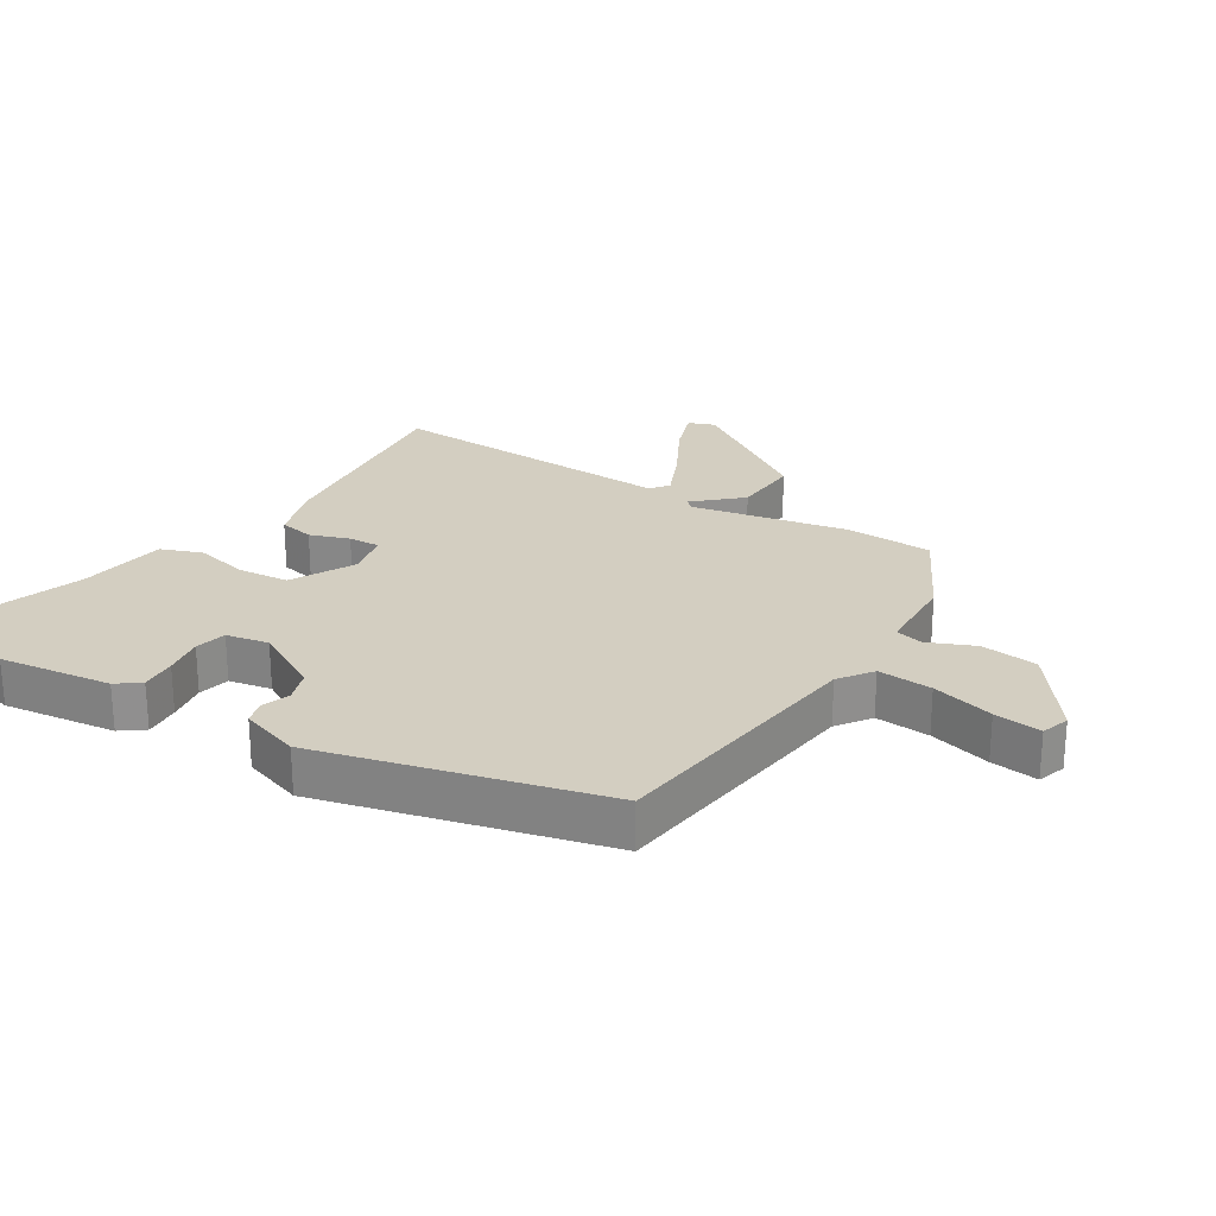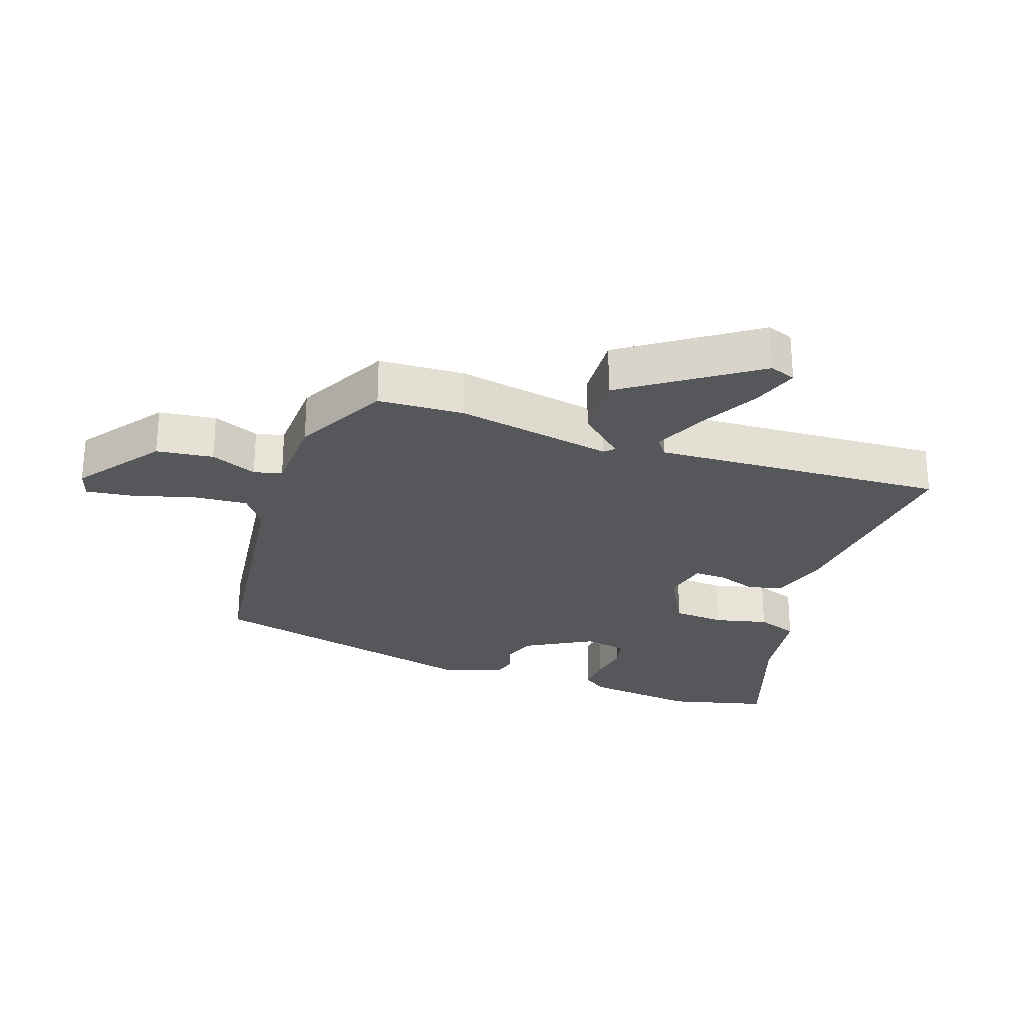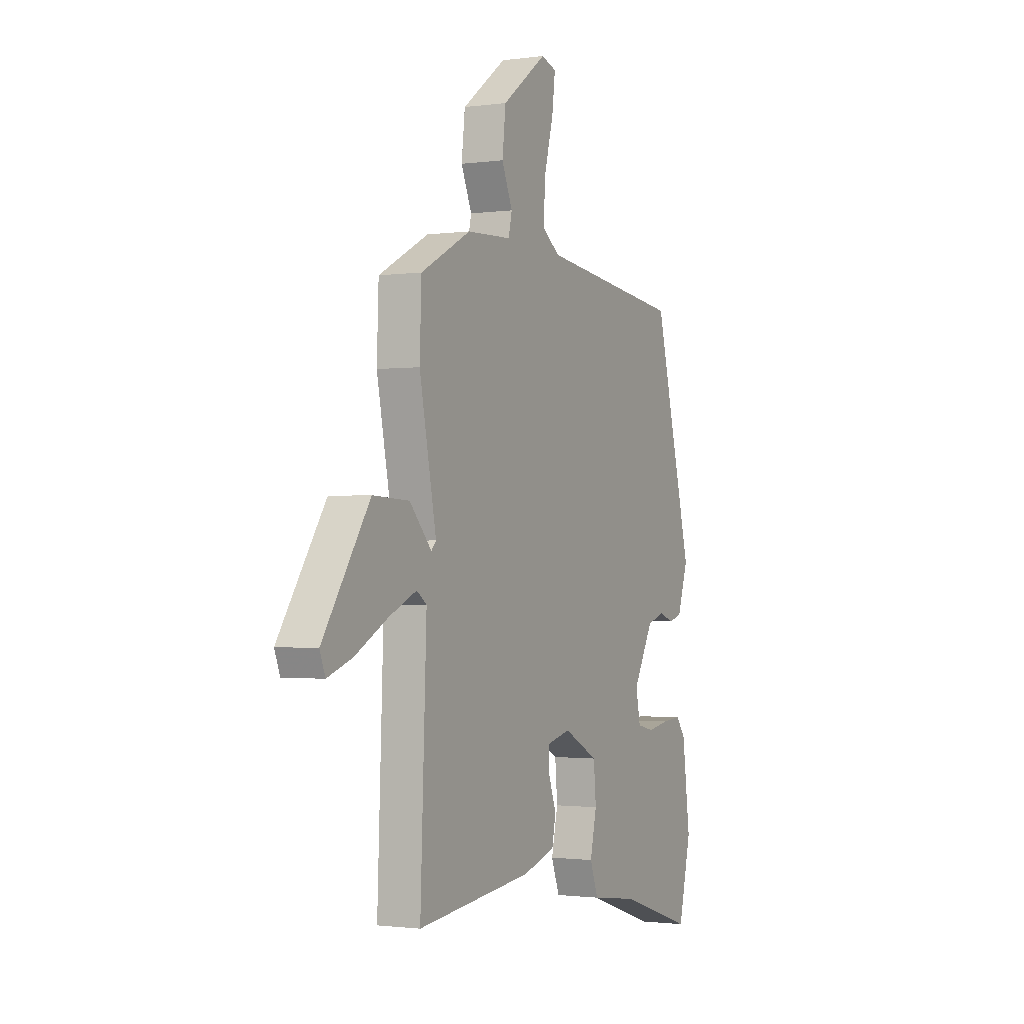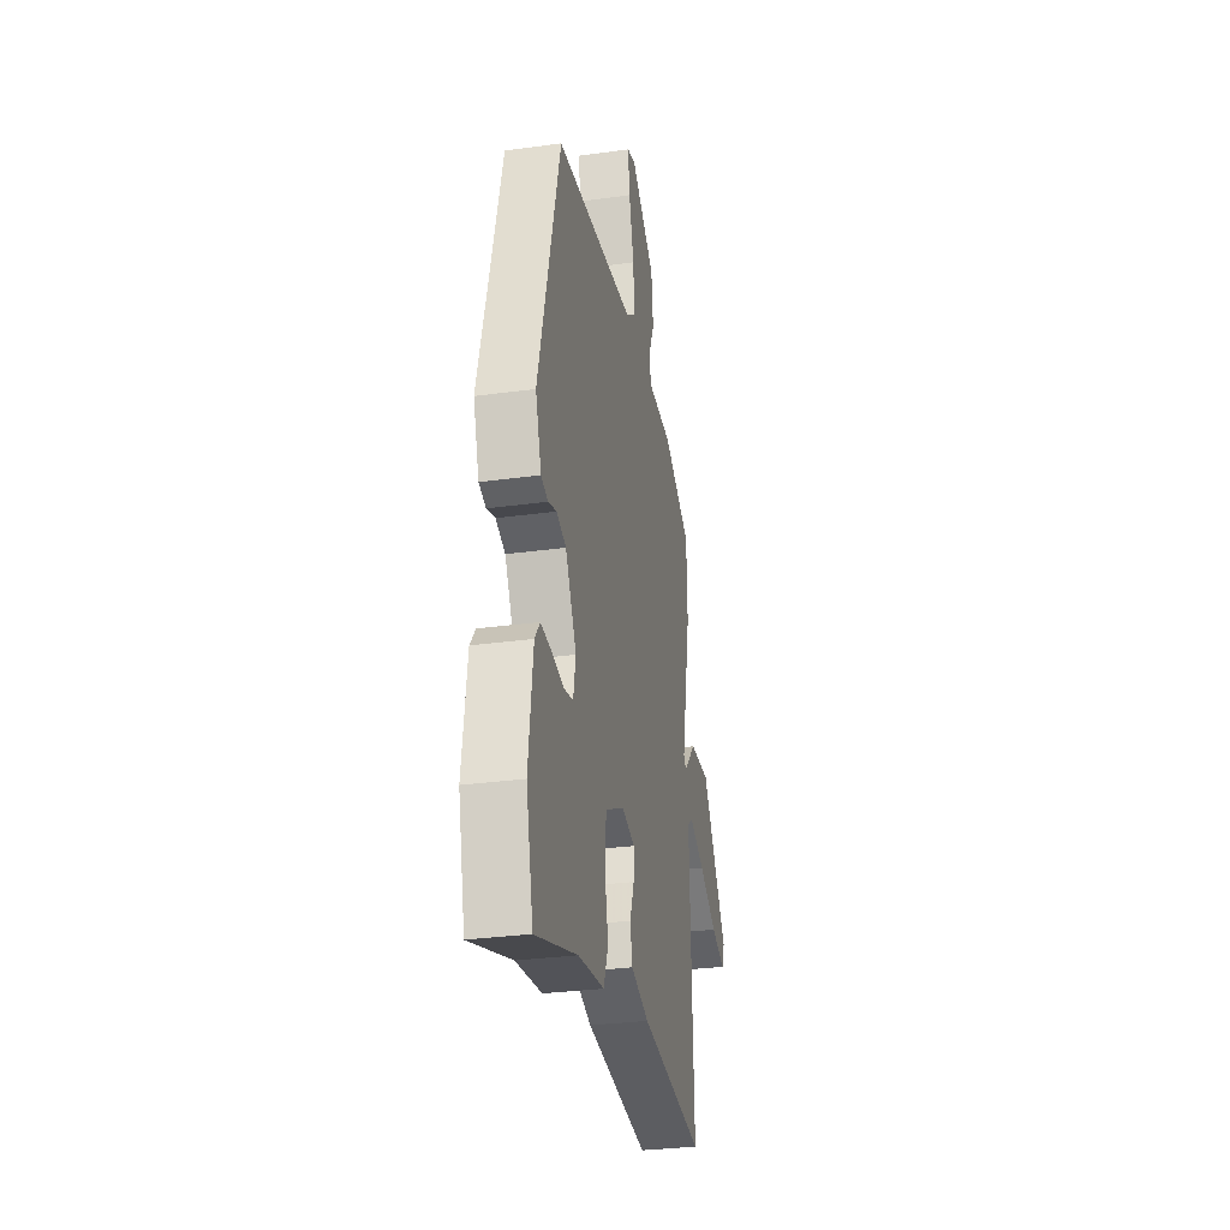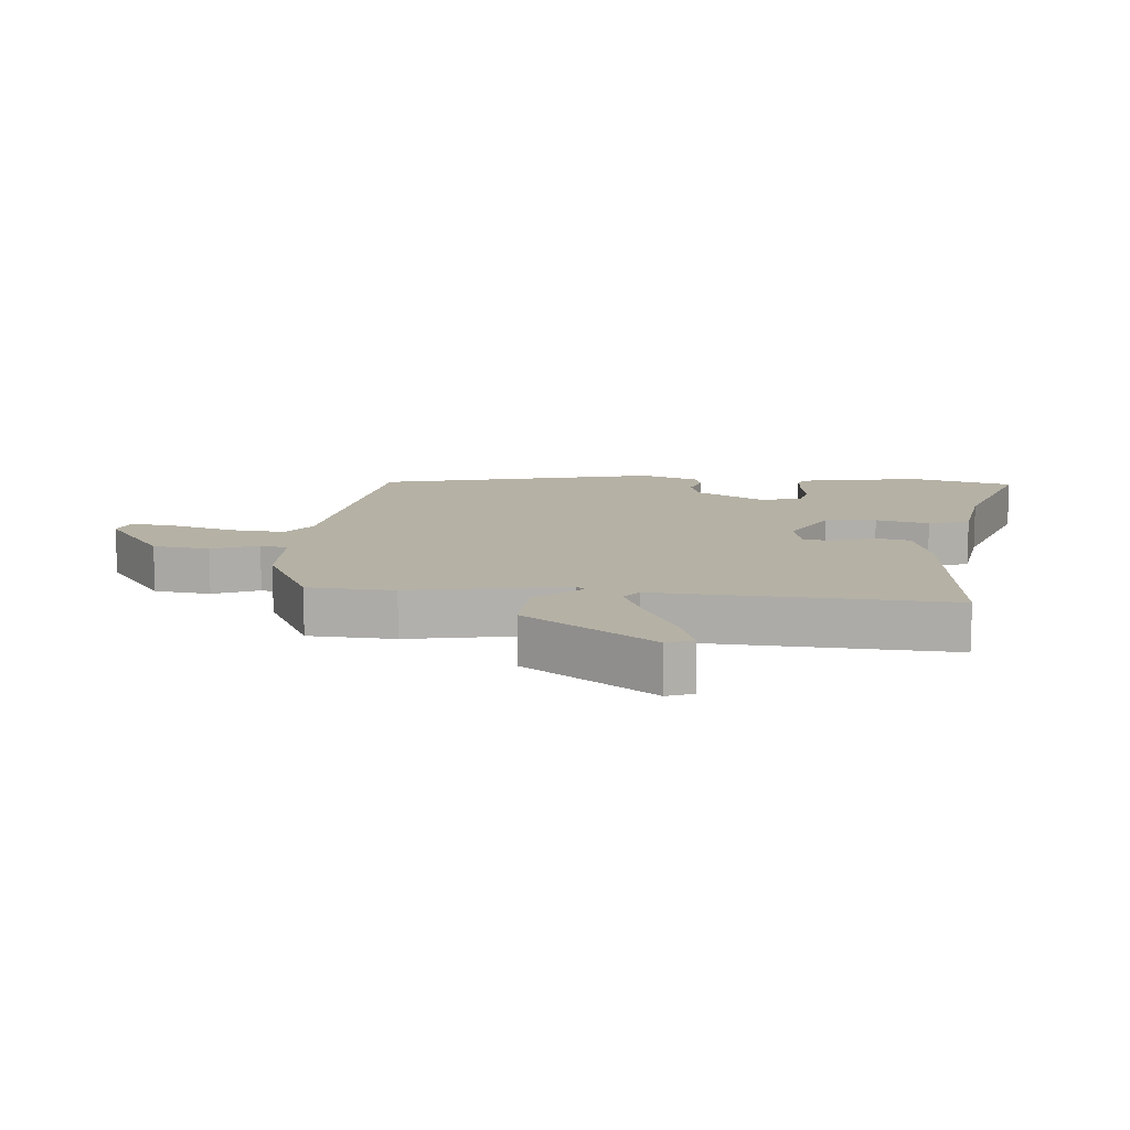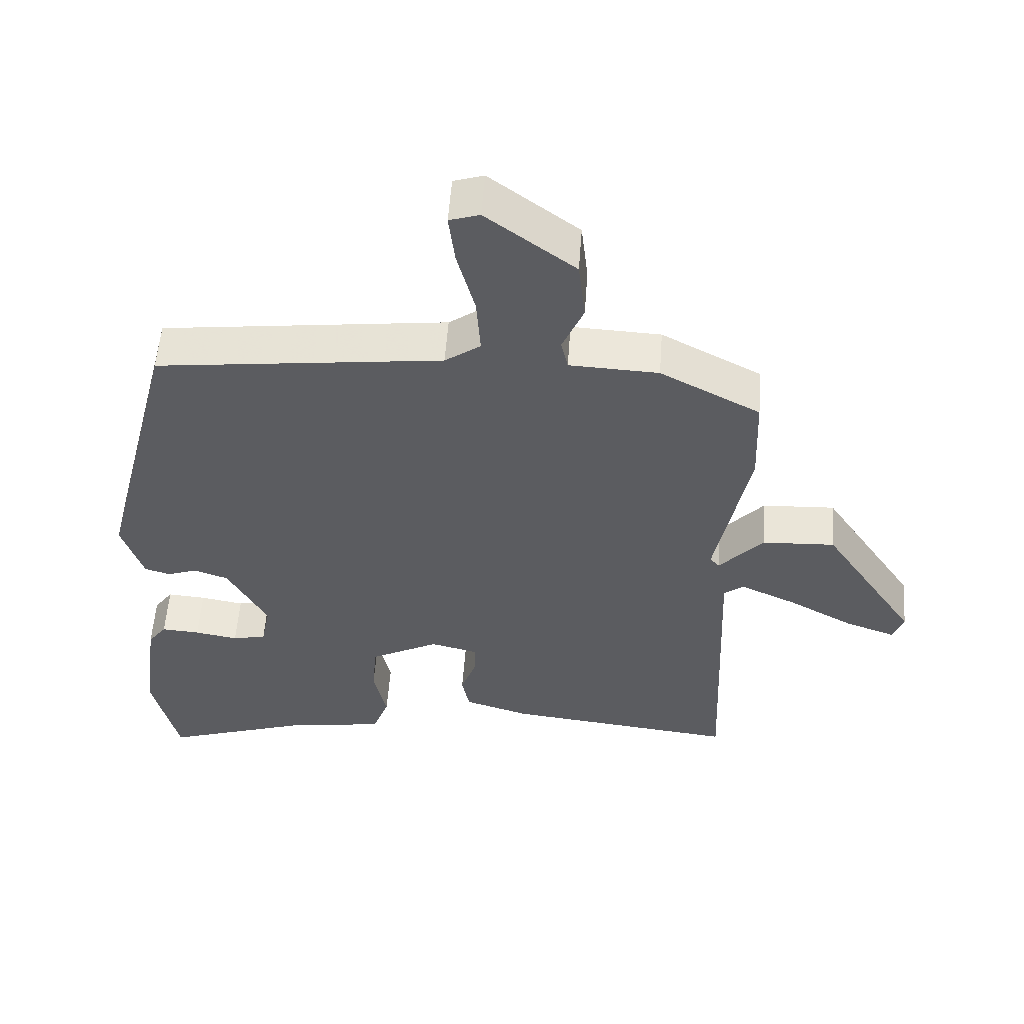
<metadata>
{"format":"obj","ext":"obj","renderer":"f3d","projection":"perspective","resolution":1024,"background":"white","views":[{"elev":25.0,"azim":-57.8,"up":"+Y"},{"elev":-26.6,"azim":71.6,"up":"+Y"},{"elev":-1.3,"azim":116.6,"up":"+Z"},{"elev":-30.6,"azim":-78.8,"up":"+Z"},{"elev":11.8,"azim":95.9,"up":"+Y"},{"elev":54.8,"azim":4.1,"up":"+Z"}]}
</metadata>
<code>
v -0.385 0.07 0.458
v 0.033 0.07 0.507
v 0.085 0.07 0.544
v 0.079 0.07 0.629
v 0.053 0.07 0.726
v 0.044 0.07 0.8
v 0.088 0.07 0.814
v 0.218 0.07 0.717
v 0.228 0.07 0.628
v 0.197 0.07 0.556
v 0.207 0.07 0.512
v 0.337 0.07 0.506
v 0.483 0.07 0.429
v 0.488 0.07 0.294
v 0.439 0.07 0.049
v 0.453 0.07 0.034
v 0.517 0.07 0.104
v 0.623 0.07 0.109
v 0.76 0.07 -0.095
v 0.744 0.07 -0.136
v 0.671 0.07 -0.11
v 0.576 0.07 -0.058
v 0.496 0.07 -0.022
v 0.467 0.07 -0.043
v 0.485 0.07 -0.499
v 0.149 0.07 -0.461
v 0.054 0.07 -0.432
v 0.043 0.07 -0.377
v 0.065 0.07 -0.316
v 0.067 0.07 -0.267
v -0.003 0.07 -0.25
v -0.103 0.07 -0.302
v -0.11 0.07 -0.382
v -0.091 0.07 -0.466
v -0.115 0.07 -0.53
v -0.252 0.07 -0.549
v -0.471 0.07 -0.621
v -0.508 0.07 -0.467
v -0.485 0.07 -0.291
v -0.458 0.07 -0.255
v -0.402 0.07 -0.259
v -0.339 0.07 -0.27
v -0.29 0.07 -0.259
v -0.277 0.07 -0.193
v -0.335 0.07 -0.087
v -0.385 0.07 -0.07
v -0.429 0.07 -0.085
v -0.466 0.07 -0.074
v -0.497 0.07 0.019
v -0.385 0 0.458
v 0.033 0 0.507
v 0.085 0 0.544
v 0.079 0 0.629
v 0.053 0 0.726
v 0.044 0 0.8
v 0.088 0 0.814
v 0.218 0 0.717
v 0.228 0 0.628
v 0.197 0 0.556
v 0.207 0 0.512
v 0.337 0 0.506
v 0.483 0 0.429
v 0.488 0 0.294
v 0.439 0 0.049
v 0.453 0 0.034
v 0.517 0 0.104
v 0.623 0 0.109
v 0.76 0 -0.095
v 0.744 0 -0.136
v 0.671 0 -0.11
v 0.576 0 -0.058
v 0.496 0 -0.022
v 0.467 0 -0.043
v 0.485 0 -0.499
v 0.149 0 -0.461
v 0.054 0 -0.432
v 0.043 0 -0.377
v 0.065 0 -0.316
v 0.067 0 -0.267
v -0.003 0 -0.25
v -0.103 0 -0.302
v -0.11 0 -0.382
v -0.091 0 -0.466
v -0.115 0 -0.53
v -0.252 0 -0.549
v -0.471 0 -0.621
v -0.508 0 -0.467
v -0.485 0 -0.291
v -0.458 0 -0.255
v -0.402 0 -0.259
v -0.339 0 -0.27
v -0.29 0 -0.259
v -0.277 0 -0.193
v -0.335 0 -0.087
v -0.385 0 -0.07
v -0.429 0 -0.085
v -0.466 0 -0.074
v -0.497 0 0.019
f 49 1 2
f 48 49 2
f 47 48 2
f 46 47 2
f 45 46 2 3
f 44 45 3
f 43 44 3
f 40 41 42
f 39 40 42
f 38 39 42
f 37 38 42
f 36 37 42
f 36 42 43
f 35 36 43
f 34 35 43
f 33 34 43
f 32 33 43
f 31 32 43 3
f 27 28 29
f 26 27 29
f 25 26 29
f 24 25 29
f 24 29 30
f 23 24 30 31
f 20 21 22
f 19 20 22
f 18 19 22
f 17 18 22
f 16 17 22
f 16 22 23
f 15 16 23 31
f 14 15 31
f 13 14 31
f 12 13 31
f 11 12 31
f 8 9 10
f 7 8 10
f 6 7 10
f 5 6 10
f 4 5 10
f 3 4 10 11
f 3 11 31
f 51 50 98
f 51 98 97
f 51 97 96
f 51 96 95
f 52 51 95 94
f 52 94 93
f 52 93 92
f 91 90 89
f 91 89 88
f 91 88 87
f 91 87 86
f 91 86 85
f 92 91 85
f 92 85 84
f 92 84 83
f 92 83 82
f 92 82 81
f 52 92 81 80
f 78 77 76
f 78 76 75
f 78 75 74
f 78 74 73
f 79 78 73
f 80 79 73 72
f 71 70 69
f 71 69 68
f 71 68 67
f 71 67 66
f 71 66 65
f 72 71 65
f 80 72 65 64
f 80 64 63
f 80 63 62
f 80 62 61
f 80 61 60
f 59 58 57
f 59 57 56
f 59 56 55
f 59 55 54
f 59 54 53
f 60 59 53 52
f 80 60 52
f 1 50 51 2
f 2 51 52 3
f 3 52 53 4
f 4 53 54 5
f 5 54 55 6
f 6 55 56 7
f 7 56 57 8
f 8 57 58 9
f 9 58 59 10
f 10 59 60 11
f 11 60 61 12
f 12 61 62 13
f 13 62 63 14
f 14 63 64 15
f 15 64 65 16
f 16 65 66 17
f 17 66 67 18
f 18 67 68 19
f 19 68 69 20
f 20 69 70 21
f 21 70 71 22
f 22 71 72 23
f 23 72 73 24
f 24 73 74 25
f 25 74 75 26
f 26 75 76 27
f 27 76 77 28
f 28 77 78 29
f 29 78 79 30
f 30 79 80 31
f 31 80 81 32
f 32 81 82 33
f 33 82 83 34
f 34 83 84 35
f 35 84 85 36
f 36 85 86 37
f 37 86 87 38
f 38 87 88 39
f 39 88 89 40
f 40 89 90 41
f 41 90 91 42
f 42 91 92 43
f 43 92 93 44
f 44 93 94 45
f 45 94 95 46
f 46 95 96 47
f 47 96 97 48
f 48 97 98 49
f 49 98 50 1

</code>
